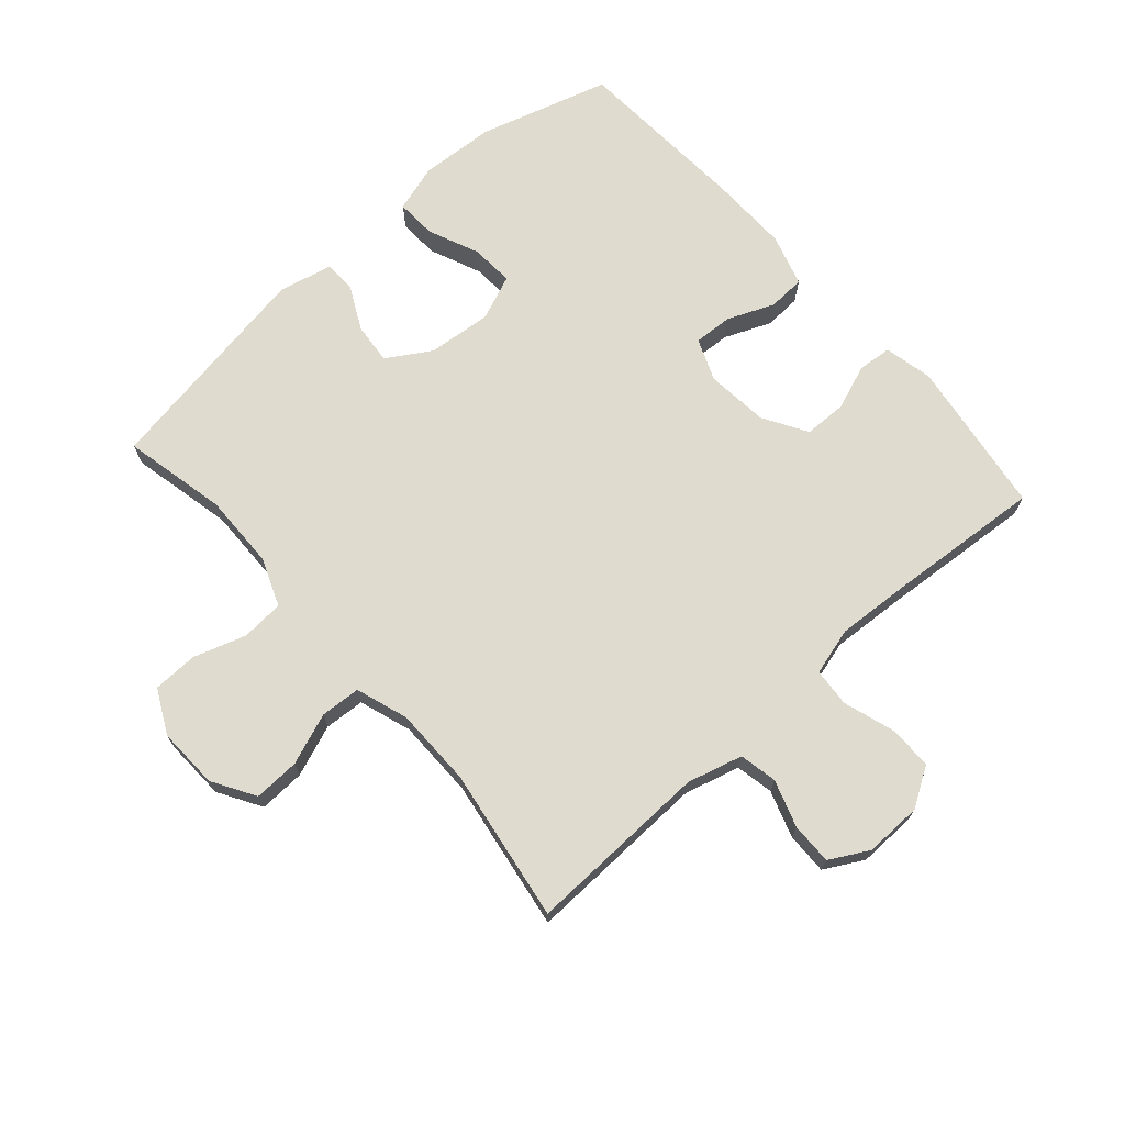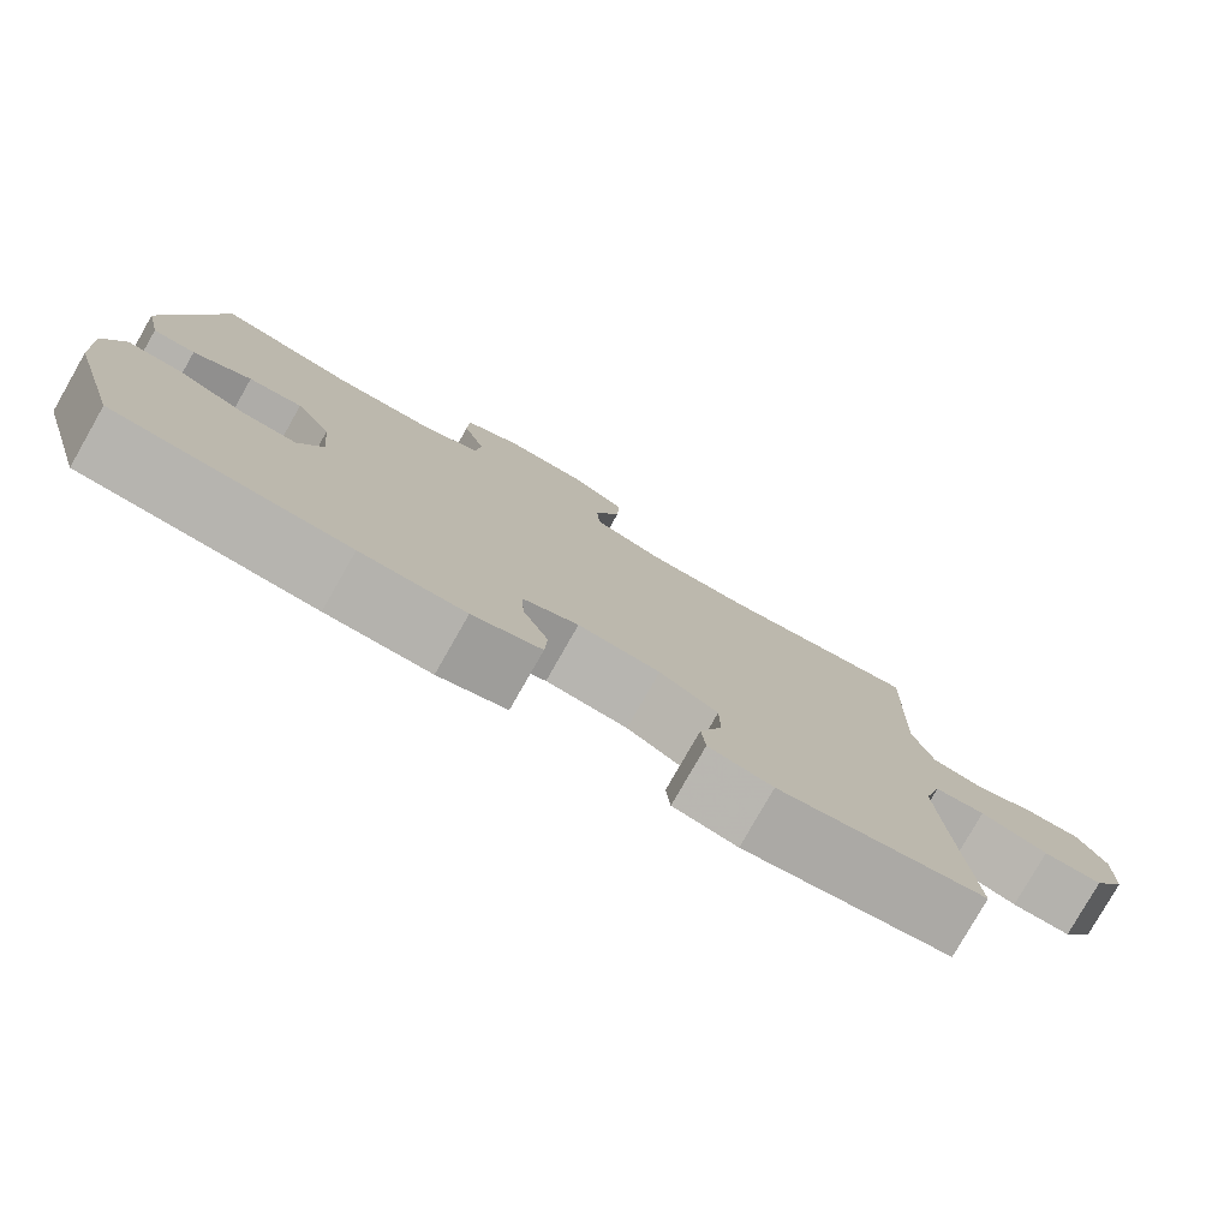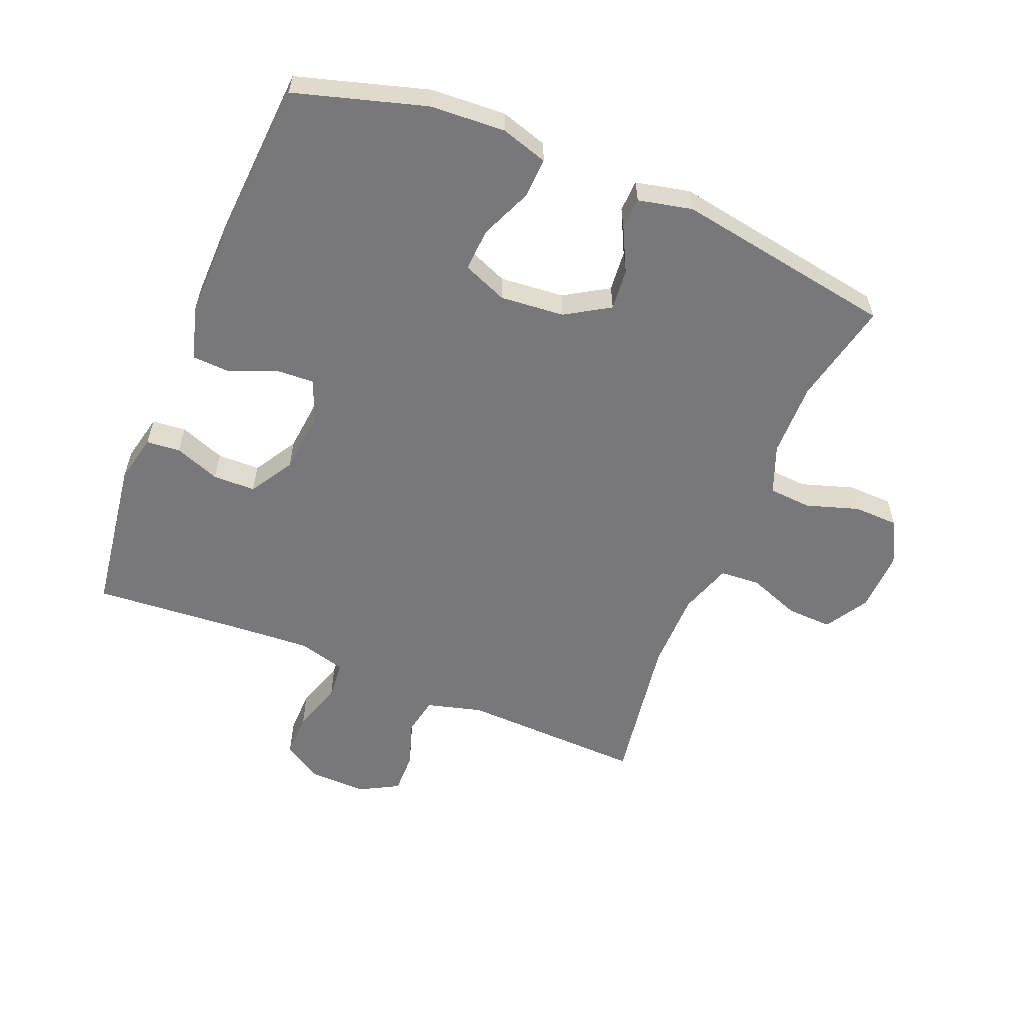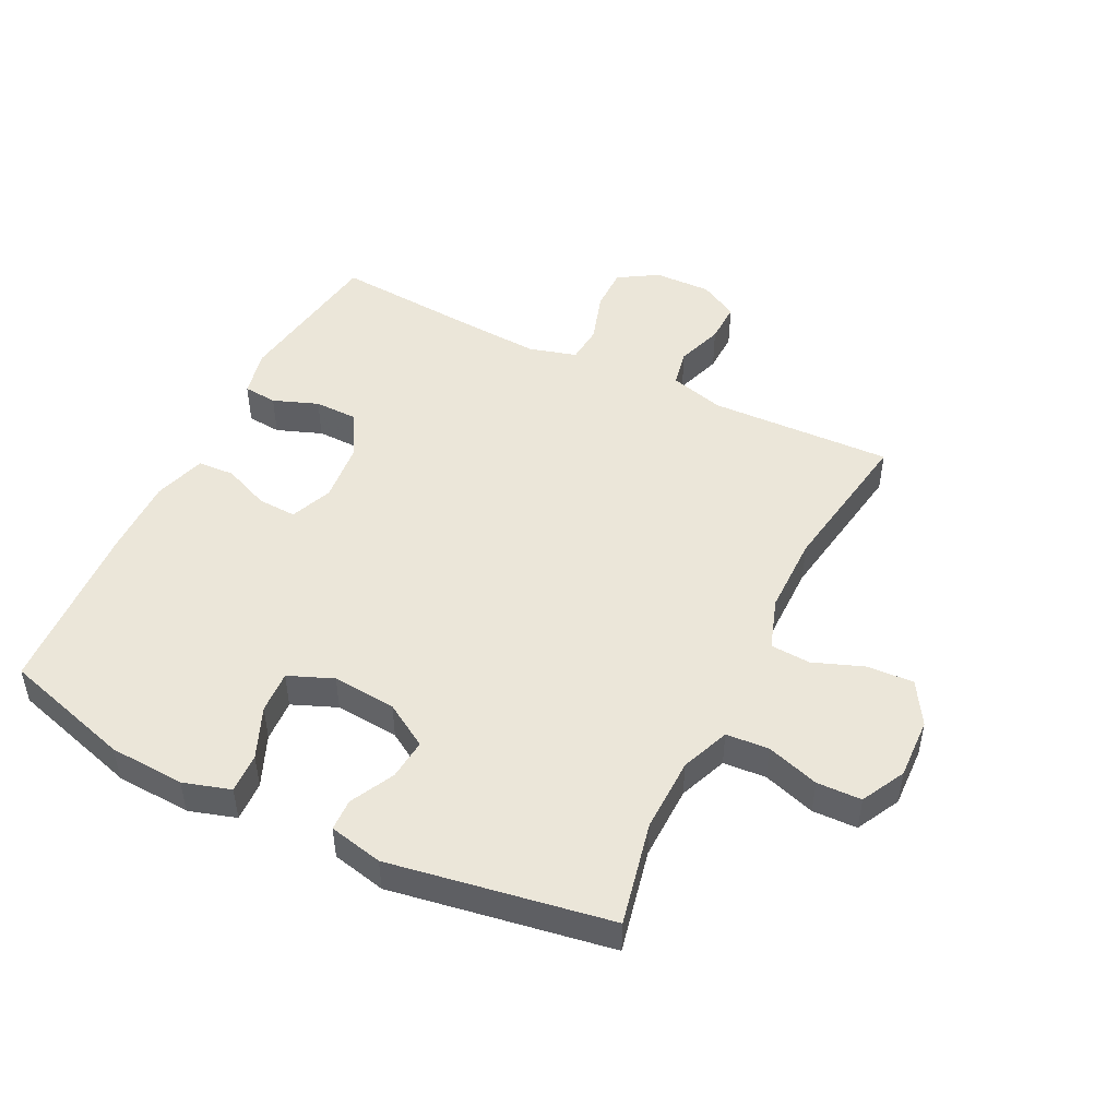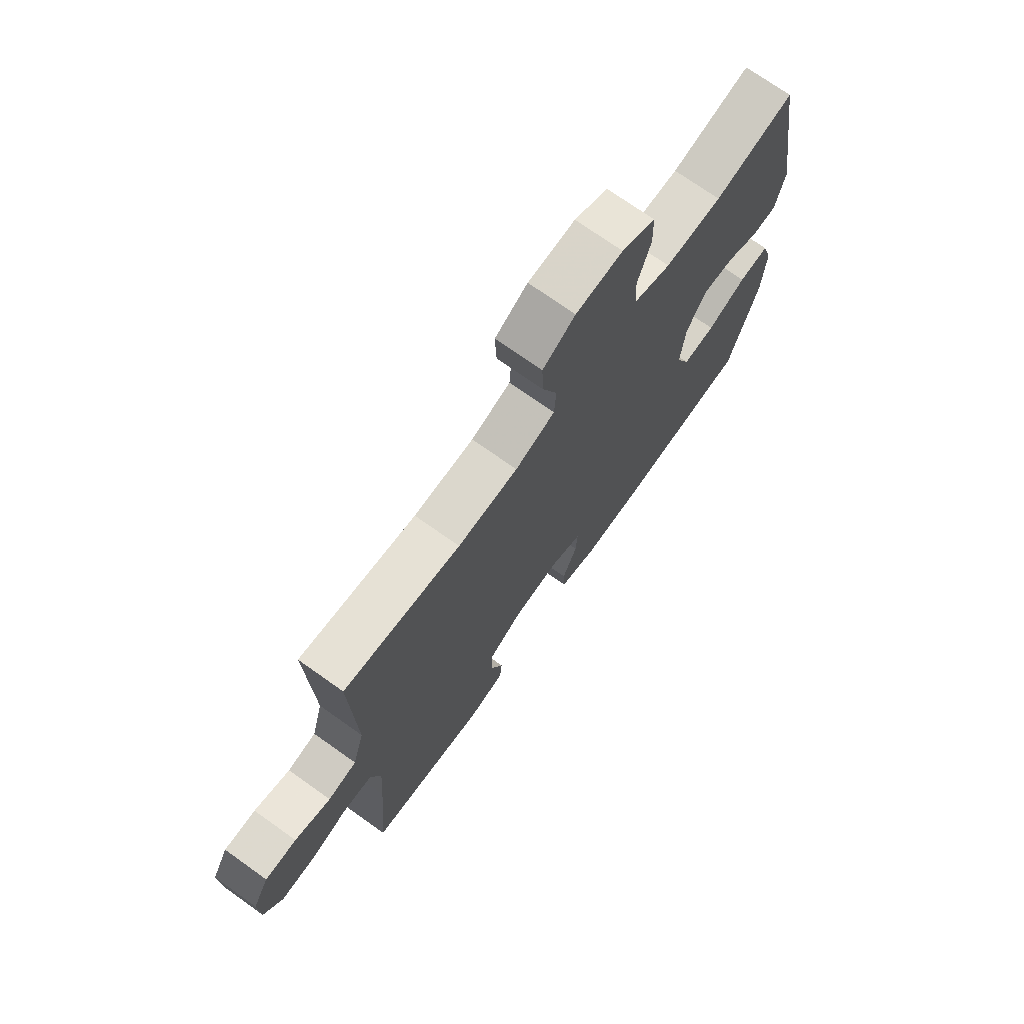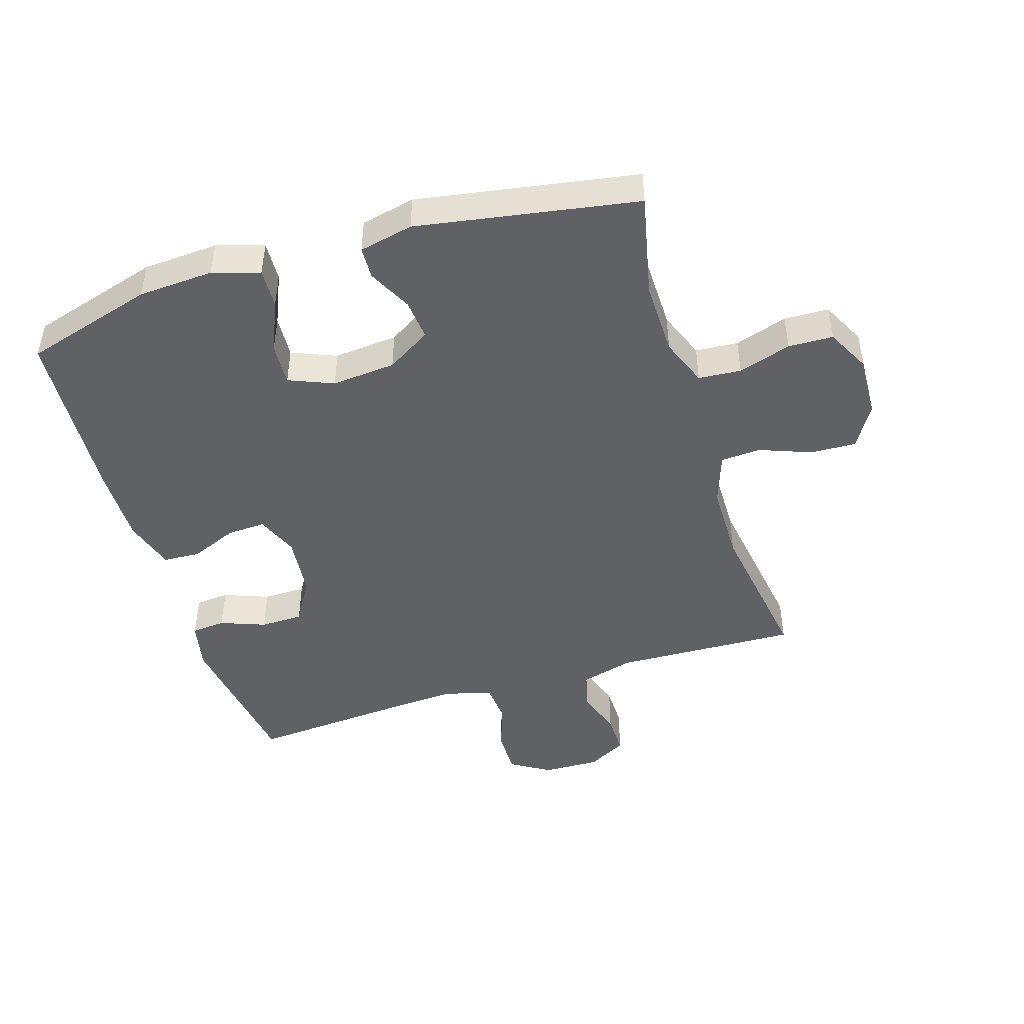
<metadata>
{"format":"obj","ext":"obj","renderer":"f3d","projection":"perspective","resolution":1024,"background":"white","views":[{"elev":70.5,"azim":48.6,"up":"+Y"},{"elev":-79.2,"azim":-29.7,"up":"+Z"},{"elev":-57.6,"azim":-112.3,"up":"+Y"},{"elev":48.1,"azim":-63.6,"up":"+Y"},{"elev":72.7,"azim":125.4,"up":"+Z"},{"elev":-46.1,"azim":-72.8,"up":"+Y"}]}
</metadata>
<code>
v 0.5 0.07 0.5
v 0.49 0.07 0.208
v 0.514 0.07 0.12
v 0.574 0.07 0.108
v 0.649 0.07 0.133
v 0.715 0.07 0.134
v 0.749 0.07 0.072
v 0.747 0.07 -0.019
v 0.708 0.07 -0.082
v 0.637 0.07 -0.081
v 0.556 0.07 -0.055
v 0.495 0.07 -0.06
v 0.474 0.07 -0.136
v 0.481 0.07 -0.252
v 0.5 0.07 -0.5
v 0.251 0.07 -0.536
v 0.174 0.07 -0.519
v 0.169 0.07 -0.465
v 0.196 0.07 -0.393
v 0.195 0.07 -0.325
v 0.125 0.07 -0.283
v 0.026 0.07 -0.273
v -0.041 0.07 -0.3
v -0.038 0.07 -0.362
v -0.007 0.07 -0.436
v -0.01 0.07 -0.495
v -0.093 0.07 -0.52
v -0.219 0.07 -0.518
v -0.5 0.07 -0.5
v -0.561 0.07 -0.293
v -0.568 0.07 -0.173
v -0.545 0.07 -0.098
v -0.481 0.07 -0.101
v -0.399 0.07 -0.136
v -0.331 0.07 -0.14
v -0.302 0.07 -0.069
v -0.311 0.07 0.033
v -0.354 0.07 0.103
v -0.419 0.07 0.097
v -0.489 0.07 0.062
v -0.54 0.07 0.064
v -0.559 0.07 0.15
v -0.5 0.07 0.5
v -0.335 0.07 0.464
v -0.216 0.07 0.466
v -0.139 0.07 0.496
v -0.134 0.07 0.564
v -0.161 0.07 0.648
v -0.159 0.07 0.719
v -0.089 0.07 0.755
v 0.009 0.07 0.751
v 0.077 0.07 0.71
v 0.074 0.07 0.637
v 0.043 0.07 0.555
v 0.047 0.07 0.491
v 0.13 0.07 0.463
v 0.256 0.07 0.462
v 0.5 0 0.5
v 0.49 0 0.208
v 0.514 0 0.12
v 0.574 0 0.108
v 0.649 0 0.133
v 0.715 0 0.134
v 0.749 0 0.072
v 0.747 0 -0.019
v 0.708 0 -0.082
v 0.637 0 -0.081
v 0.556 0 -0.055
v 0.495 0 -0.06
v 0.474 0 -0.136
v 0.481 0 -0.252
v 0.5 0 -0.5
v 0.251 0 -0.536
v 0.174 0 -0.519
v 0.169 0 -0.465
v 0.196 0 -0.393
v 0.195 0 -0.325
v 0.125 0 -0.283
v 0.026 0 -0.273
v -0.041 0 -0.3
v -0.038 0 -0.362
v -0.007 0 -0.436
v -0.01 0 -0.495
v -0.093 0 -0.52
v -0.219 0 -0.518
v -0.5 0 -0.5
v -0.561 0 -0.293
v -0.568 0 -0.173
v -0.545 0 -0.098
v -0.481 0 -0.101
v -0.399 0 -0.136
v -0.331 0 -0.14
v -0.302 0 -0.069
v -0.311 0 0.033
v -0.354 0 0.103
v -0.419 0 0.097
v -0.489 0 0.062
v -0.54 0 0.064
v -0.559 0 0.15
v -0.5 0 0.5
v -0.335 0 0.464
v -0.216 0 0.466
v -0.139 0 0.496
v -0.134 0 0.564
v -0.161 0 0.648
v -0.159 0 0.719
v -0.089 0 0.755
v 0.009 0 0.751
v 0.077 0 0.71
v 0.074 0 0.637
v 0.043 0 0.555
v 0.047 0 0.491
v 0.13 0 0.463
v 0.256 0 0.462
f 51 52 53 54
f 51 54 55
f 50 51 55
f 47 48 49 50
f 46 47 50 55
f 45 46 55 56
f 41 42 43 44
f 39 40 41 44
f 38 39 44 45
f 37 38 45 56
f 31 32 33 34
f 31 34 35
f 30 31 35
f 29 30 35
f 28 29 35
f 27 28 35 36
f 24 25 26 27
f 23 24 27 36
f 16 17 18 19
f 14 15 16 19
f 13 14 19 20
f 12 13 20 21
f 8 9 10 11
f 8 11 12
f 7 8 12
f 4 5 6 7
f 3 4 7 12
f 2 3 12 21
f 57 1 2 21
f 22 23 36 37
f 37 56 57
f 21 22 37 57
f 111 110 109 108
f 112 111 108
f 112 108 107
f 107 106 105 104
f 112 107 104 103
f 113 112 103 102
f 101 100 99 98
f 101 98 97 96
f 102 101 96 95
f 113 102 95 94
f 91 90 89 88
f 92 91 88
f 92 88 87
f 92 87 86
f 92 86 85
f 93 92 85 84
f 84 83 82 81
f 93 84 81 80
f 76 75 74 73
f 76 73 72 71
f 77 76 71 70
f 78 77 70 69
f 68 67 66 65
f 69 68 65
f 69 65 64
f 64 63 62 61
f 69 64 61 60
f 78 69 60 59
f 78 59 58 114
f 94 93 80 79
f 114 113 94
f 114 94 79 78
f 1 58 59 2
f 2 59 60 3
f 3 60 61 4
f 4 61 62 5
f 5 62 63 6
f 6 63 64 7
f 7 64 65 8
f 8 65 66 9
f 9 66 67 10
f 10 67 68 11
f 11 68 69 12
f 12 69 70 13
f 13 70 71 14
f 14 71 72 15
f 15 72 73 16
f 16 73 74 17
f 17 74 75 18
f 18 75 76 19
f 19 76 77 20
f 20 77 78 21
f 21 78 79 22
f 22 79 80 23
f 23 80 81 24
f 24 81 82 25
f 25 82 83 26
f 26 83 84 27
f 27 84 85 28
f 28 85 86 29
f 29 86 87 30
f 30 87 88 31
f 31 88 89 32
f 32 89 90 33
f 33 90 91 34
f 34 91 92 35
f 35 92 93 36
f 36 93 94 37
f 37 94 95 38
f 38 95 96 39
f 39 96 97 40
f 40 97 98 41
f 41 98 99 42
f 42 99 100 43
f 43 100 101 44
f 44 101 102 45
f 45 102 103 46
f 46 103 104 47
f 47 104 105 48
f 48 105 106 49
f 49 106 107 50
f 50 107 108 51
f 51 108 109 52
f 52 109 110 53
f 53 110 111 54
f 54 111 112 55
f 55 112 113 56
f 56 113 114 57
f 57 114 58 1

</code>
